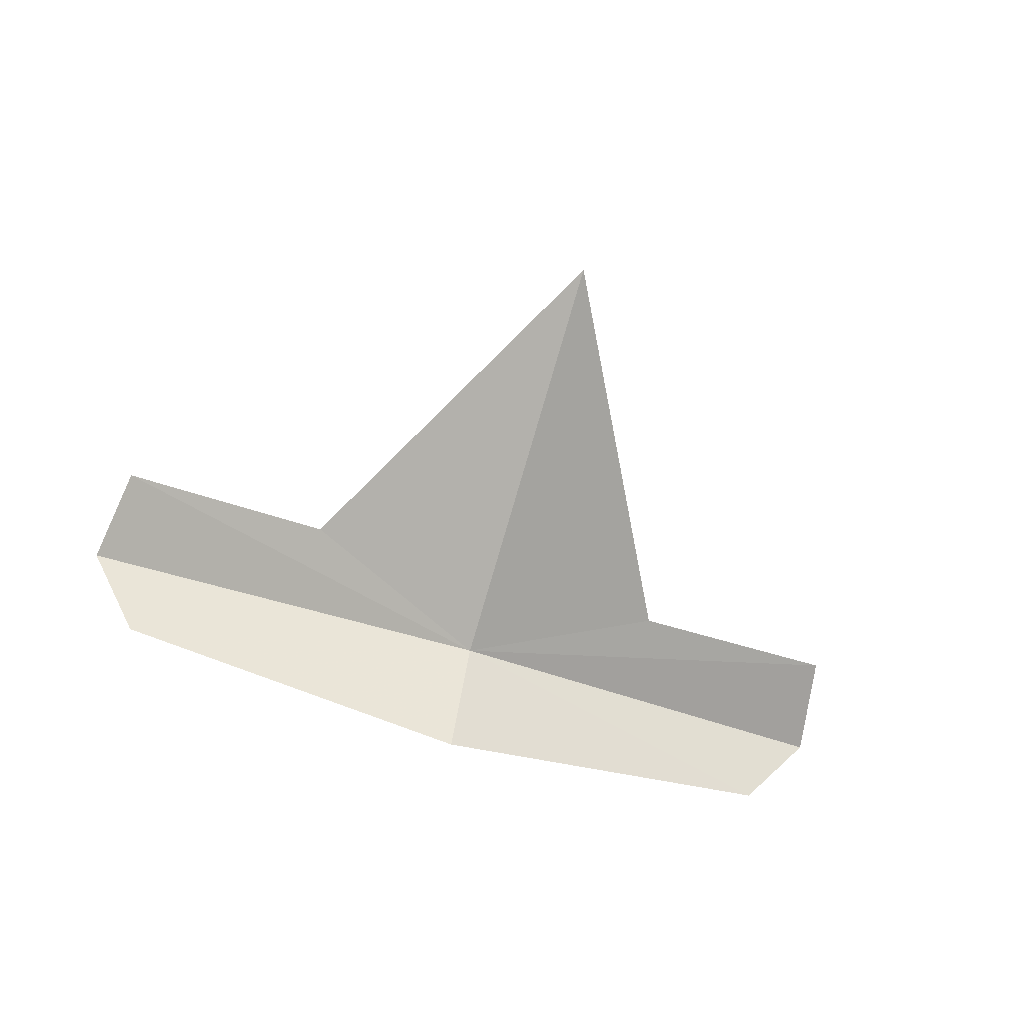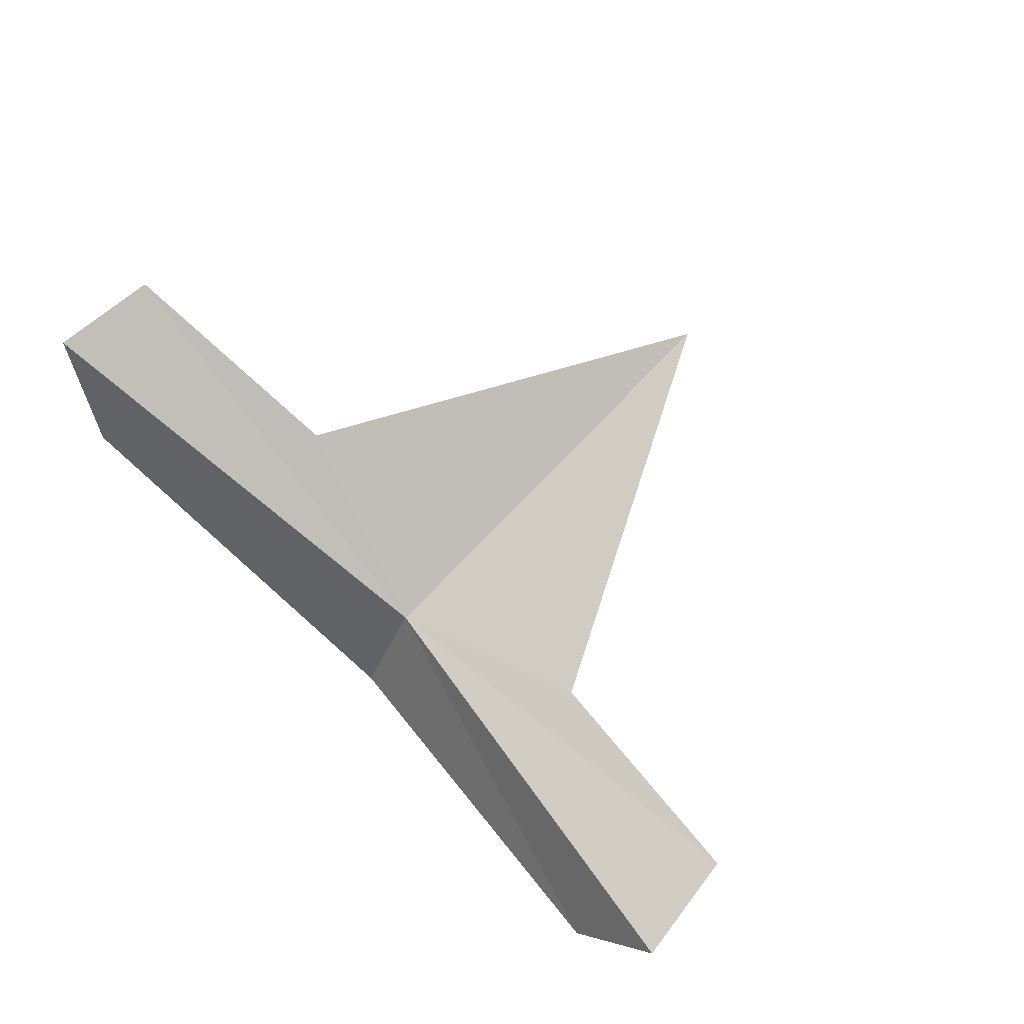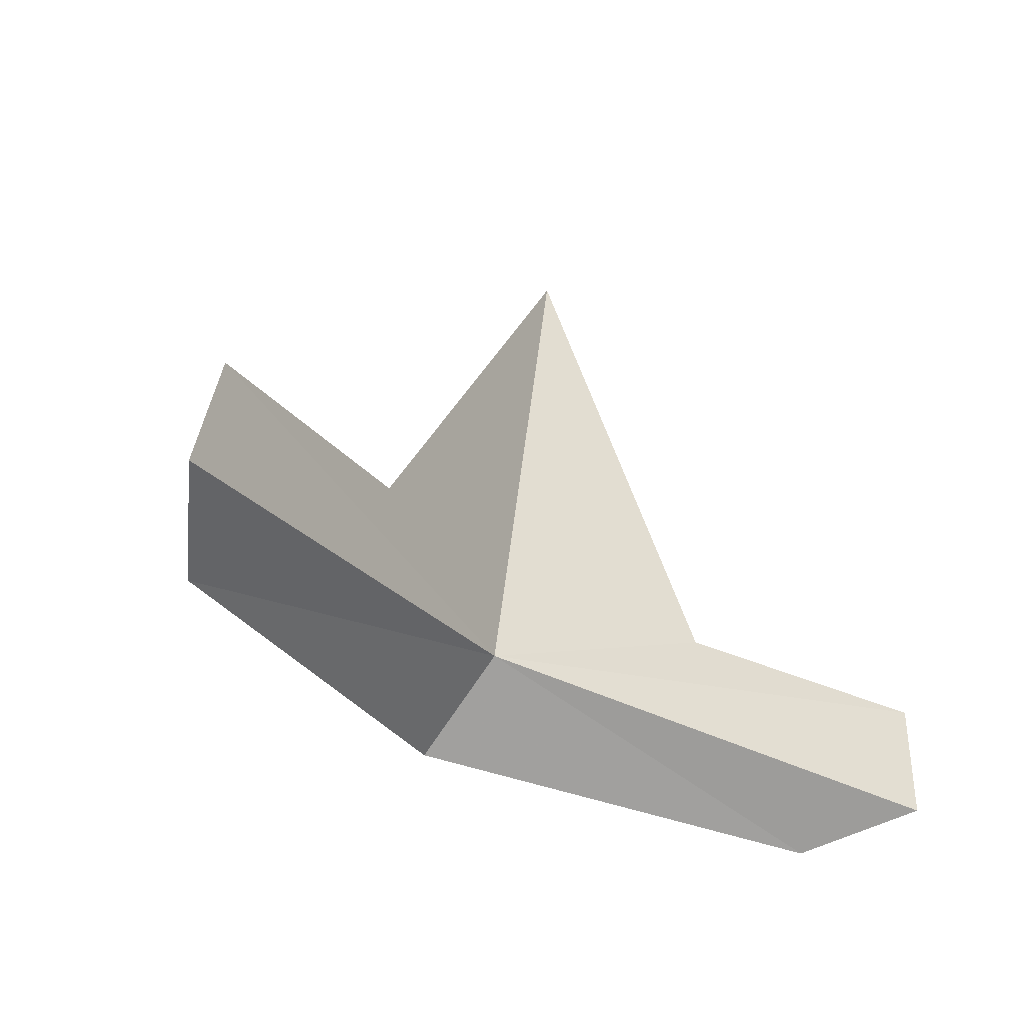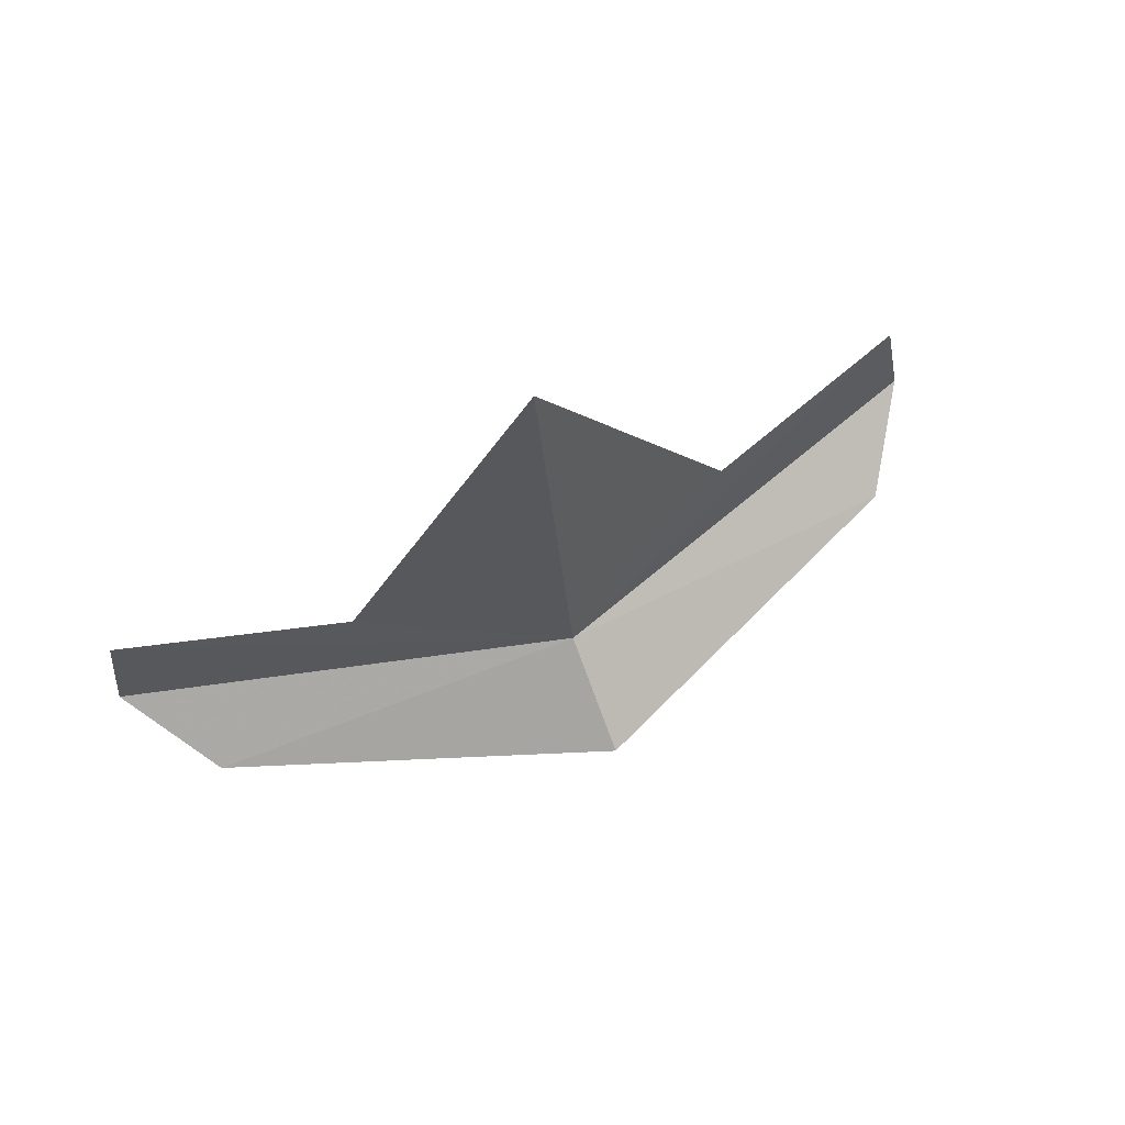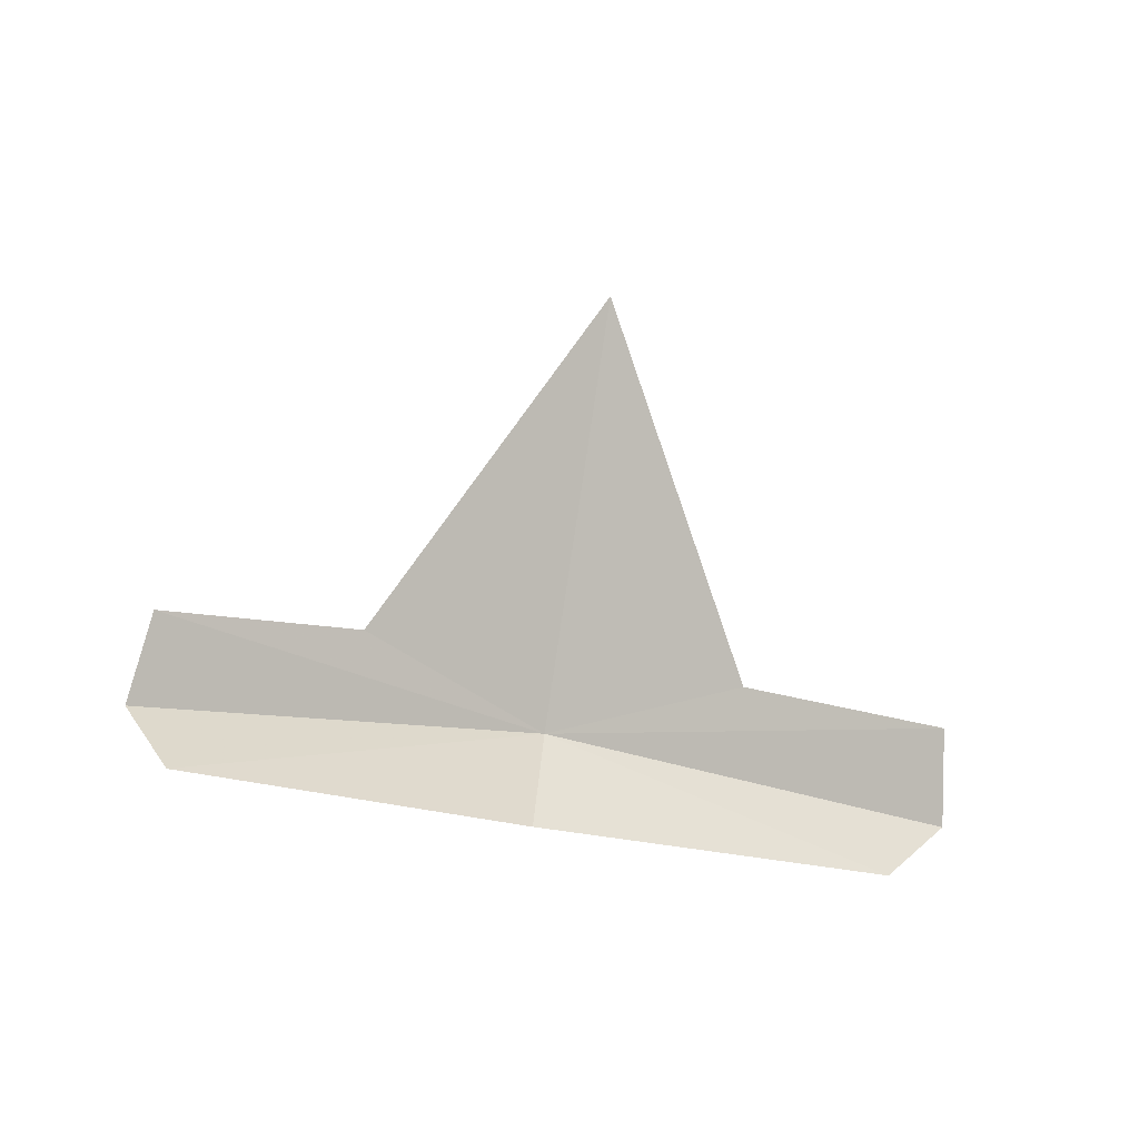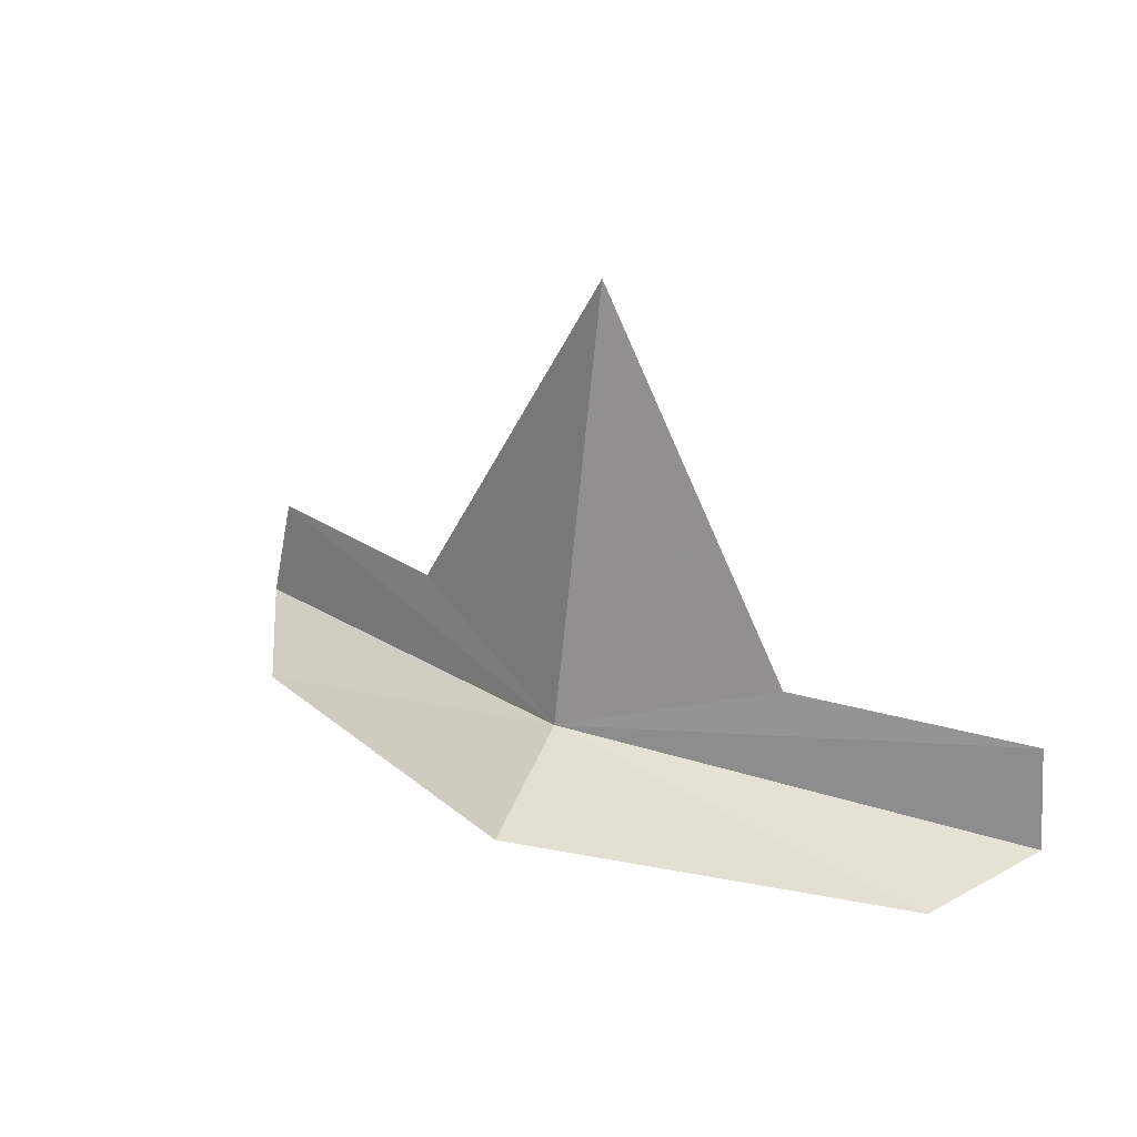
<metadata>
{"format":"obj","ext":"obj","renderer":"f3d","projection":"perspective","resolution":1024,"background":"white","views":[{"elev":-69.1,"azim":-16.7,"up":"+Y"},{"elev":72.8,"azim":-134.0,"up":"+Y"},{"elev":-37.7,"azim":139.7,"up":"+Z"},{"elev":71.4,"azim":-23.6,"up":"+Z"},{"elev":-79.8,"azim":-8.7,"up":"+Y"},{"elev":33.0,"azim":29.9,"up":"+Z"}]}
</metadata>
<code>
v 7.315 -9.342 33.74
v -0.04702 -6.856 32.47
v 1.08 -8.576 31.96
v 7.308 -11.16 32.69
v 7.32 -7.912 40.95
v 4.032 -7.922 34.71
v 0.2202 -6.632 34.22
v 13.53 -8.607 31.96
v 14.68 -6.902 32.47
v 10.61 -7.946 34.71
v 14.43 -6.684 34.22
f 1 2 3
f 1 3 4
f 1 6 7
f 1 7 2
f 1 4 8
f 1 8 9
f 1 9 11
f 1 11 10
f 1 5 6
f 1 10 5

</code>
